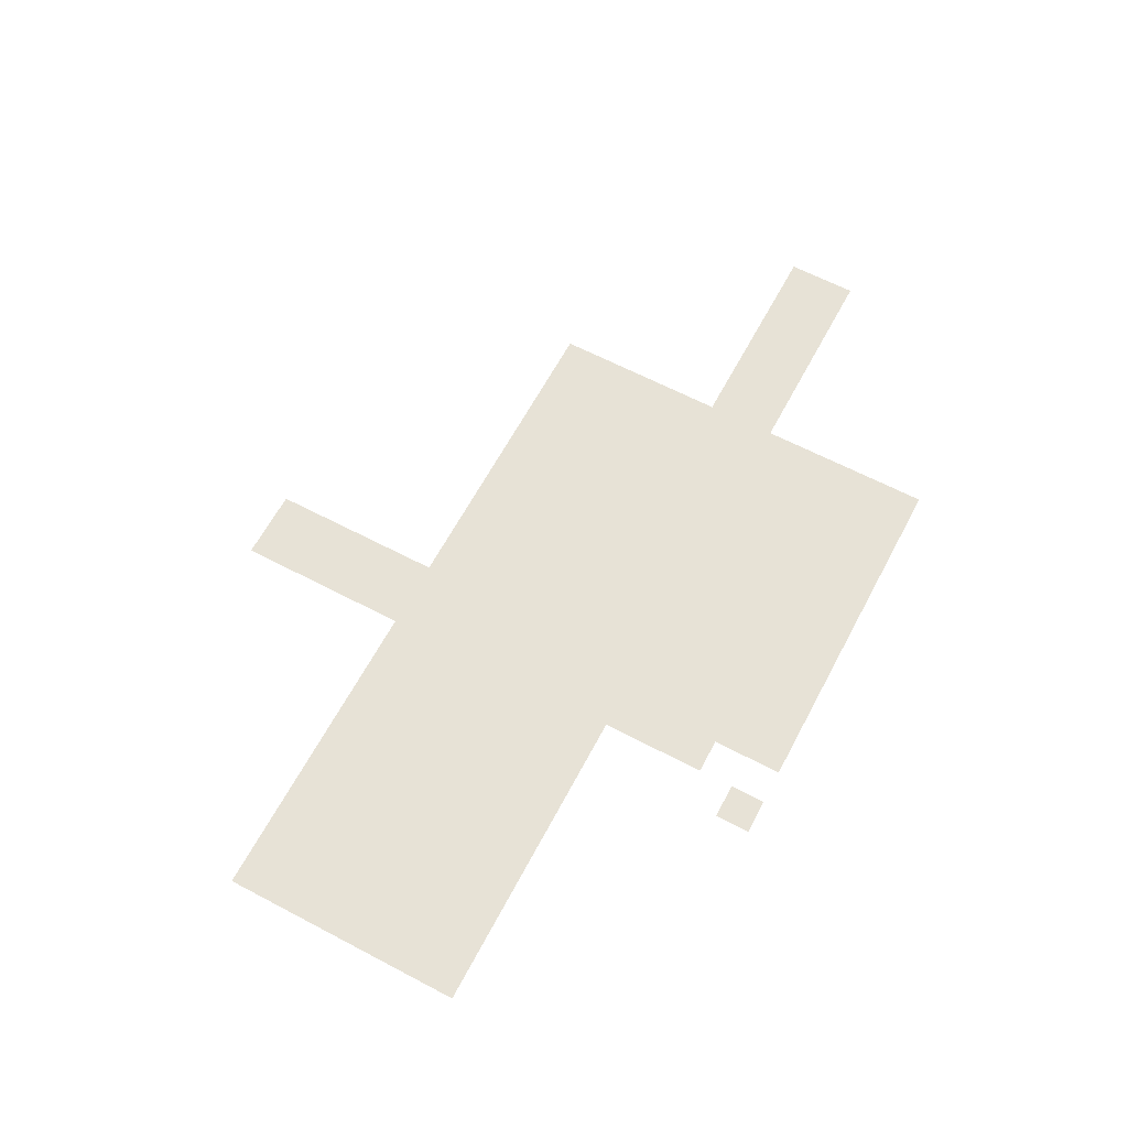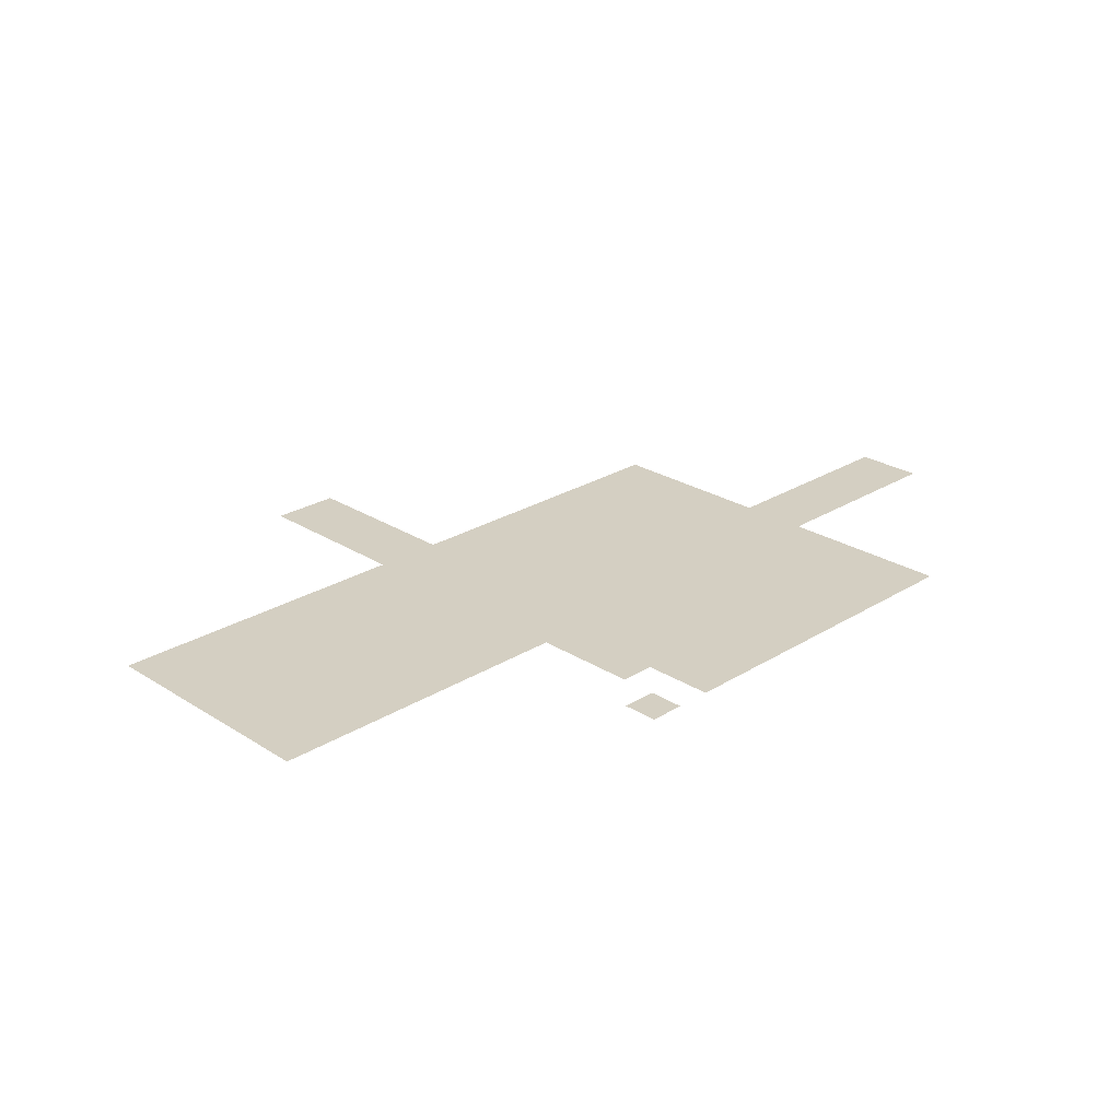
<metadata>
{"format":"obj","ext":"obj","renderer":"f3d","projection":"perspective","resolution":1024,"background":"white","views":[{"elev":63.1,"azim":118.0,"up":"+Z"},{"elev":25.5,"azim":135.3,"up":"+Z"}]}
</metadata>
<code>
v -1608 -1056 0
v -1632 -1056 0
v -1632 -1032 0
v -1608 -1032 0
v -1656 -1056 0
v -1680 -1056 0
v -1680 -1032 0
v -1656 -1032 0
v -1680 -1056 0
v -1704 -1056 0
v -1704 -1032 0
v -1680 -1032 0
v -1704 -1056 0
v -1728 -1056 0
v -1728 -1032 0
v -1704 -1032 0
v -1728 -1056 0
v -1752 -1056 0
v -1752 -1032 0
v -1728 -1032 0
v -1752 -1056 0
v -1776 -1056 0
v -1776 -1032 0
v -1752 -1032 0
v -1776 -1056 0
v -1800 -1056 0
v -1800 -1032 0
v -1776 -1032 0
v -1800 -1056 0
v -1824 -1056 0
v -1824 -1032 0
v -1800 -1032 0
v -1824 -1056 0
v -1848 -1056 0
v -1848 -1032 0
v -1824 -1032 0
v -1848 -1056 0
v -1872 -1056 0
v -1872 -1032 0
v -1848 -1032 0
v -1872 -1056 0
v -1896 -1056 0
v -1896 -1032 0
v -1872 -1032 0
v -1656 -1080 0
v -1680 -1080 0
v -1680 -1056 0
v -1656 -1056 0
v -1680 -1080 0
v -1704 -1080 0
v -1704 -1056 0
v -1680 -1056 0
v -1704 -1080 0
v -1728 -1080 0
v -1728 -1056 0
v -1704 -1056 0
v -1728 -1080 0
v -1752 -1080 0
v -1752 -1056 0
v -1728 -1056 0
v -1752 -1080 0
v -1776 -1080 0
v -1776 -1056 0
v -1752 -1056 0
v -1776 -1080 0
v -1800 -1080 0
v -1800 -1056 0
v -1776 -1056 0
v -1800 -1080 0
v -1824 -1080 0
v -1824 -1056 0
v -1800 -1056 0
v -1824 -1080 0
v -1848 -1080 0
v -1848 -1056 0
v -1824 -1056 0
v -1848 -1080 0
v -1872 -1080 0
v -1872 -1056 0
v -1848 -1056 0
v -1872 -1080 0
v -1896 -1080 0
v -1896 -1056 0
v -1872 -1056 0
v -1632 -1104 0
v -1656 -1104 0
v -1656 -1080 0
v -1632 -1080 0
v -1656 -1104 0
v -1680 -1104 0
v -1680 -1080 0
v -1656 -1080 0
v -1680 -1104 0
v -1704 -1104 0
v -1704 -1080 0
v -1680 -1080 0
v -1704 -1104 0
v -1728 -1104 0
v -1728 -1080 0
v -1704 -1080 0
v -1728 -1104 0
v -1752 -1104 0
v -1752 -1080 0
v -1728 -1080 0
v -1752 -1104 0
v -1776 -1104 0
v -1776 -1080 0
v -1752 -1080 0
v -1776 -1104 0
v -1800 -1104 0
v -1800 -1080 0
v -1776 -1080 0
v -1800 -1104 0
v -1824 -1104 0
v -1824 -1080 0
v -1800 -1080 0
v -1824 -1104 0
v -1848 -1104 0
v -1848 -1080 0
v -1824 -1080 0
v -1848 -1104 0
v -1872 -1104 0
v -1872 -1080 0
v -1848 -1080 0
v -1872 -1104 0
v -1896 -1104 0
v -1896 -1080 0
v -1872 -1080 0
v -1632 -1128 0
v -1656 -1128 0
v -1656 -1104 0
v -1632 -1104 0
v -1656 -1128 0
v -1680 -1128 0
v -1680 -1104 0
v -1656 -1104 0
v -1680 -1128 0
v -1704 -1128 0
v -1704 -1104 0
v -1680 -1104 0
v -1704 -1128 0
v -1728 -1128 0
v -1728 -1104 0
v -1704 -1104 0
v -1728 -1128 0
v -1752 -1128 0
v -1752 -1104 0
v -1728 -1104 0
v -1752 -1128 0
v -1776 -1128 0
v -1776 -1104 0
v -1752 -1104 0
v -1776 -1128 0
v -1800 -1128 0
v -1800 -1104 0
v -1776 -1104 0
v -1800 -1128 0
v -1824 -1128 0
v -1824 -1104 0
v -1800 -1104 0
v -1824 -1128 0
v -1848 -1128 0
v -1848 -1104 0
v -1824 -1104 0
v -1848 -1128 0
v -1872 -1128 0
v -1872 -1104 0
v -1848 -1104 0
v -1872 -1128 0
v -1896 -1128 0
v -1896 -1104 0
v -1872 -1104 0
v -1632 -1152 0
v -1656 -1152 0
v -1656 -1128 0
v -1632 -1128 0
v -1656 -1152 0
v -1680 -1152 0
v -1680 -1128 0
v -1656 -1128 0
v -1680 -1152 0
v -1704 -1152 0
v -1704 -1128 0
v -1680 -1128 0
v -1704 -1152 0
v -1728 -1152 0
v -1728 -1128 0
v -1704 -1128 0
v -1728 -1152 0
v -1752 -1152 0
v -1752 -1128 0
v -1728 -1128 0
v -1752 -1152 0
v -1776 -1152 0
v -1776 -1128 0
v -1752 -1128 0
v -1776 -1152 0
v -1800 -1152 0
v -1800 -1128 0
v -1776 -1128 0
v -1800 -1152 0
v -1824 -1152 0
v -1824 -1128 0
v -1800 -1128 0
v -1824 -1152 0
v -1848 -1152 0
v -1848 -1128 0
v -1824 -1128 0
v -1848 -1152 0
v -1872 -1152 0
v -1872 -1128 0
v -1848 -1128 0
v -1872 -1152 0
v -1896 -1152 0
v -1896 -1128 0
v -1872 -1128 0
v -1416 -1176 0
v -1440 -1176 0
v -1440 -1152 0
v -1416 -1152 0
v -1440 -1176 0
v -1464 -1176 0
v -1464 -1152 0
v -1440 -1152 0
v -1464 -1176 0
v -1488 -1176 0
v -1488 -1152 0
v -1464 -1152 0
v -1488 -1176 0
v -1512 -1176 0
v -1512 -1152 0
v -1488 -1152 0
v -1512 -1176 0
v -1536 -1176 0
v -1536 -1152 0
v -1512 -1152 0
v -1536 -1176 0
v -1560 -1176 0
v -1560 -1152 0
v -1536 -1152 0
v -1560 -1176 0
v -1584 -1176 0
v -1584 -1152 0
v -1560 -1152 0
v -1584 -1176 0
v -1608 -1176 0
v -1608 -1152 0
v -1584 -1152 0
v -1608 -1176 0
v -1632 -1176 0
v -1632 -1152 0
v -1608 -1152 0
v -1632 -1176 0
v -1656 -1176 0
v -1656 -1152 0
v -1632 -1152 0
v -1656 -1176 0
v -1680 -1176 0
v -1680 -1152 0
v -1656 -1152 0
v -1680 -1176 0
v -1704 -1176 0
v -1704 -1152 0
v -1680 -1152 0
v -1704 -1176 0
v -1728 -1176 0
v -1728 -1152 0
v -1704 -1152 0
v -1728 -1176 0
v -1752 -1176 0
v -1752 -1152 0
v -1728 -1152 0
v -1752 -1176 0
v -1776 -1176 0
v -1776 -1152 0
v -1752 -1152 0
v -1776 -1176 0
v -1800 -1176 0
v -1800 -1152 0
v -1776 -1152 0
v -1800 -1176 0
v -1824 -1176 0
v -1824 -1152 0
v -1800 -1152 0
v -1824 -1176 0
v -1848 -1176 0
v -1848 -1152 0
v -1824 -1152 0
v -1848 -1176 0
v -1872 -1176 0
v -1872 -1152 0
v -1848 -1152 0
v -1872 -1176 0
v -1896 -1176 0
v -1896 -1152 0
v -1872 -1152 0
v -1896 -1176 0
v -1920 -1176 0
v -1920 -1152 0
v -1896 -1152 0
v -1920 -1176 0
v -1944 -1176 0
v -1944 -1152 0
v -1920 -1152 0
v -1944 -1176 0
v -1968 -1176 0
v -1968 -1152 0
v -1944 -1152 0
v -1968 -1176 0
v -1992 -1176 0
v -1992 -1152 0
v -1968 -1152 0
v -1992 -1176 0
v -2016 -1176 0
v -2016 -1152 0
v -1992 -1152 0
v -2016 -1176 0
v -2040 -1176 0
v -2040 -1152 0
v -2016 -1152 0
v -1416 -1200 0
v -1440 -1200 0
v -1440 -1176 0
v -1416 -1176 0
v -1440 -1200 0
v -1464 -1200 0
v -1464 -1176 0
v -1440 -1176 0
v -1464 -1200 0
v -1488 -1200 0
v -1488 -1176 0
v -1464 -1176 0
v -1488 -1200 0
v -1512 -1200 0
v -1512 -1176 0
v -1488 -1176 0
v -1512 -1200 0
v -1536 -1200 0
v -1536 -1176 0
v -1512 -1176 0
v -1536 -1200 0
v -1560 -1200 0
v -1560 -1176 0
v -1536 -1176 0
v -1560 -1200 0
v -1584 -1200 0
v -1584 -1176 0
v -1560 -1176 0
v -1584 -1200 0
v -1608 -1200 0
v -1608 -1176 0
v -1584 -1176 0
v -1608 -1200 0
v -1632 -1200 0
v -1632 -1176 0
v -1608 -1176 0
v -1632 -1200 0
v -1656 -1200 0
v -1656 -1176 0
v -1632 -1176 0
v -1656 -1200 0
v -1680 -1200 0
v -1680 -1176 0
v -1656 -1176 0
v -1680 -1200 0
v -1704 -1200 0
v -1704 -1176 0
v -1680 -1176 0
v -1704 -1200 0
v -1728 -1200 0
v -1728 -1176 0
v -1704 -1176 0
v -1728 -1200 0
v -1752 -1200 0
v -1752 -1176 0
v -1728 -1176 0
v -1752 -1200 0
v -1776 -1200 0
v -1776 -1176 0
v -1752 -1176 0
v -1776 -1200 0
v -1800 -1200 0
v -1800 -1176 0
v -1776 -1176 0
v -1800 -1200 0
v -1824 -1200 0
v -1824 -1176 0
v -1800 -1176 0
v -1824 -1200 0
v -1848 -1200 0
v -1848 -1176 0
v -1824 -1176 0
v -1848 -1200 0
v -1872 -1200 0
v -1872 -1176 0
v -1848 -1176 0
v -1872 -1200 0
v -1896 -1200 0
v -1896 -1176 0
v -1872 -1176 0
v -1896 -1200 0
v -1920 -1200 0
v -1920 -1176 0
v -1896 -1176 0
v -1920 -1200 0
v -1944 -1200 0
v -1944 -1176 0
v -1920 -1176 0
v -1944 -1200 0
v -1968 -1200 0
v -1968 -1176 0
v -1944 -1176 0
v -1968 -1200 0
v -1992 -1200 0
v -1992 -1176 0
v -1968 -1176 0
v -1992 -1200 0
v -2016 -1200 0
v -2016 -1176 0
v -1992 -1176 0
v -2016 -1200 0
v -2040 -1200 0
v -2040 -1176 0
v -2016 -1176 0
v -1416 -1224 0
v -1440 -1224 0
v -1440 -1200 0
v -1416 -1200 0
v -1440 -1224 0
v -1464 -1224 0
v -1464 -1200 0
v -1440 -1200 0
v -1464 -1224 0
v -1488 -1224 0
v -1488 -1200 0
v -1464 -1200 0
v -1488 -1224 0
v -1512 -1224 0
v -1512 -1200 0
v -1488 -1200 0
v -1512 -1224 0
v -1536 -1224 0
v -1536 -1200 0
v -1512 -1200 0
v -1536 -1224 0
v -1560 -1224 0
v -1560 -1200 0
v -1536 -1200 0
v -1560 -1224 0
v -1584 -1224 0
v -1584 -1200 0
v -1560 -1200 0
v -1584 -1224 0
v -1608 -1224 0
v -1608 -1200 0
v -1584 -1200 0
v -1608 -1224 0
v -1632 -1224 0
v -1632 -1200 0
v -1608 -1200 0
v -1632 -1224 0
v -1656 -1224 0
v -1656 -1200 0
v -1632 -1200 0
v -1656 -1224 0
v -1680 -1224 0
v -1680 -1200 0
v -1656 -1200 0
v -1680 -1224 0
v -1704 -1224 0
v -1704 -1200 0
v -1680 -1200 0
v -1704 -1224 0
v -1728 -1224 0
v -1728 -1200 0
v -1704 -1200 0
v -1728 -1224 0
v -1752 -1224 0
v -1752 -1200 0
v -1728 -1200 0
v -1752 -1224 0
v -1776 -1224 0
v -1776 -1200 0
v -1752 -1200 0
v -1776 -1224 0
v -1800 -1224 0
v -1800 -1200 0
v -1776 -1200 0
v -1800 -1224 0
v -1824 -1224 0
v -1824 -1200 0
v -1800 -1200 0
v -1824 -1224 0
v -1848 -1224 0
v -1848 -1200 0
v -1824 -1200 0
v -1848 -1224 0
v -1872 -1224 0
v -1872 -1200 0
v -1848 -1200 0
v -1872 -1224 0
v -1896 -1224 0
v -1896 -1200 0
v -1872 -1200 0
v -1416 -1248 0
v -1440 -1248 0
v -1440 -1224 0
v -1416 -1224 0
v -1440 -1248 0
v -1464 -1248 0
v -1464 -1224 0
v -1440 -1224 0
v -1464 -1248 0
v -1488 -1248 0
v -1488 -1224 0
v -1464 -1224 0
v -1488 -1248 0
v -1512 -1248 0
v -1512 -1224 0
v -1488 -1224 0
v -1512 -1248 0
v -1536 -1248 0
v -1536 -1224 0
v -1512 -1224 0
v -1536 -1248 0
v -1560 -1248 0
v -1560 -1224 0
v -1536 -1224 0
v -1560 -1248 0
v -1584 -1248 0
v -1584 -1224 0
v -1560 -1224 0
v -1584 -1248 0
v -1608 -1248 0
v -1608 -1224 0
v -1584 -1224 0
v -1608 -1248 0
v -1632 -1248 0
v -1632 -1224 0
v -1608 -1224 0
v -1632 -1248 0
v -1656 -1248 0
v -1656 -1224 0
v -1632 -1224 0
v -1656 -1248 0
v -1680 -1248 0
v -1680 -1224 0
v -1656 -1224 0
v -1680 -1248 0
v -1704 -1248 0
v -1704 -1224 0
v -1680 -1224 0
v -1704 -1248 0
v -1728 -1248 0
v -1728 -1224 0
v -1704 -1224 0
v -1728 -1248 0
v -1752 -1248 0
v -1752 -1224 0
v -1728 -1224 0
v -1752 -1248 0
v -1776 -1248 0
v -1776 -1224 0
v -1752 -1224 0
v -1776 -1248 0
v -1800 -1248 0
v -1800 -1224 0
v -1776 -1224 0
v -1800 -1248 0
v -1824 -1248 0
v -1824 -1224 0
v -1800 -1224 0
v -1824 -1248 0
v -1848 -1248 0
v -1848 -1224 0
v -1824 -1224 0
v -1848 -1248 0
v -1872 -1248 0
v -1872 -1224 0
v -1848 -1224 0
v -1872 -1248 0
v -1896 -1248 0
v -1896 -1224 0
v -1872 -1224 0
v -1416 -1272 0
v -1440 -1272 0
v -1440 -1248 0
v -1416 -1248 0
v -1440 -1272 0
v -1464 -1272 0
v -1464 -1248 0
v -1440 -1248 0
v -1464 -1272 0
v -1488 -1272 0
v -1488 -1248 0
v -1464 -1248 0
v -1488 -1272 0
v -1512 -1272 0
v -1512 -1248 0
v -1488 -1248 0
v -1512 -1272 0
v -1536 -1272 0
v -1536 -1248 0
v -1512 -1248 0
v -1536 -1272 0
v -1560 -1272 0
v -1560 -1248 0
v -1536 -1248 0
v -1560 -1272 0
v -1584 -1272 0
v -1584 -1248 0
v -1560 -1248 0
v -1584 -1272 0
v -1608 -1272 0
v -1608 -1248 0
v -1584 -1248 0
v -1608 -1272 0
v -1632 -1272 0
v -1632 -1248 0
v -1608 -1248 0
v -1632 -1272 0
v -1656 -1272 0
v -1656 -1248 0
v -1632 -1248 0
v -1656 -1272 0
v -1680 -1272 0
v -1680 -1248 0
v -1656 -1248 0
v -1680 -1272 0
v -1704 -1272 0
v -1704 -1248 0
v -1680 -1248 0
v -1704 -1272 0
v -1728 -1272 0
v -1728 -1248 0
v -1704 -1248 0
v -1728 -1272 0
v -1752 -1272 0
v -1752 -1248 0
v -1728 -1248 0
v -1752 -1272 0
v -1776 -1272 0
v -1776 -1248 0
v -1752 -1248 0
v -1776 -1272 0
v -1800 -1272 0
v -1800 -1248 0
v -1776 -1248 0
v -1800 -1272 0
v -1824 -1272 0
v -1824 -1248 0
v -1800 -1248 0
v -1824 -1272 0
v -1848 -1272 0
v -1848 -1248 0
v -1824 -1248 0
v -1848 -1272 0
v -1872 -1272 0
v -1872 -1248 0
v -1848 -1248 0
v -1872 -1272 0
v -1896 -1272 0
v -1896 -1248 0
v -1872 -1248 0
v -1416 -1296 0
v -1440 -1296 0
v -1440 -1272 0
v -1416 -1272 0
v -1440 -1296 0
v -1464 -1296 0
v -1464 -1272 0
v -1440 -1272 0
v -1464 -1296 0
v -1488 -1296 0
v -1488 -1272 0
v -1464 -1272 0
v -1488 -1296 0
v -1512 -1296 0
v -1512 -1272 0
v -1488 -1272 0
v -1512 -1296 0
v -1536 -1296 0
v -1536 -1272 0
v -1512 -1272 0
v -1536 -1296 0
v -1560 -1296 0
v -1560 -1272 0
v -1536 -1272 0
v -1560 -1296 0
v -1584 -1296 0
v -1584 -1272 0
v -1560 -1272 0
v -1584 -1296 0
v -1608 -1296 0
v -1608 -1272 0
v -1584 -1272 0
v -1608 -1296 0
v -1632 -1296 0
v -1632 -1272 0
v -1608 -1272 0
v -1632 -1296 0
v -1656 -1296 0
v -1656 -1272 0
v -1632 -1272 0
v -1656 -1296 0
v -1680 -1296 0
v -1680 -1272 0
v -1656 -1272 0
v -1680 -1296 0
v -1704 -1296 0
v -1704 -1272 0
v -1680 -1272 0
v -1704 -1296 0
v -1728 -1296 0
v -1728 -1272 0
v -1704 -1272 0
v -1728 -1296 0
v -1752 -1296 0
v -1752 -1272 0
v -1728 -1272 0
v -1752 -1296 0
v -1776 -1296 0
v -1776 -1272 0
v -1752 -1272 0
v -1776 -1296 0
v -1800 -1296 0
v -1800 -1272 0
v -1776 -1272 0
v -1800 -1296 0
v -1824 -1296 0
v -1824 -1272 0
v -1800 -1272 0
v -1824 -1296 0
v -1848 -1296 0
v -1848 -1272 0
v -1824 -1272 0
v -1848 -1296 0
v -1872 -1296 0
v -1872 -1272 0
v -1848 -1272 0
v -1872 -1296 0
v -1896 -1296 0
v -1896 -1272 0
v -1872 -1272 0
v -1416 -1320 0
v -1440 -1320 0
v -1440 -1296 0
v -1416 -1296 0
v -1440 -1320 0
v -1464 -1320 0
v -1464 -1296 0
v -1440 -1296 0
v -1464 -1320 0
v -1488 -1320 0
v -1488 -1296 0
v -1464 -1296 0
v -1488 -1320 0
v -1512 -1320 0
v -1512 -1296 0
v -1488 -1296 0
v -1512 -1320 0
v -1536 -1320 0
v -1536 -1296 0
v -1512 -1296 0
v -1536 -1320 0
v -1560 -1320 0
v -1560 -1296 0
v -1536 -1296 0
v -1560 -1320 0
v -1584 -1320 0
v -1584 -1296 0
v -1560 -1296 0
v -1584 -1320 0
v -1608 -1320 0
v -1608 -1296 0
v -1584 -1296 0
v -1608 -1320 0
v -1632 -1320 0
v -1632 -1296 0
v -1608 -1296 0
v -1632 -1320 0
v -1656 -1320 0
v -1656 -1296 0
v -1632 -1296 0
v -1656 -1320 0
v -1680 -1320 0
v -1680 -1296 0
v -1656 -1296 0
v -1680 -1320 0
v -1704 -1320 0
v -1704 -1296 0
v -1680 -1296 0
v -1704 -1320 0
v -1728 -1320 0
v -1728 -1296 0
v -1704 -1296 0
v -1728 -1320 0
v -1752 -1320 0
v -1752 -1296 0
v -1728 -1296 0
v -1752 -1320 0
v -1776 -1320 0
v -1776 -1296 0
v -1752 -1296 0
v -1776 -1320 0
v -1800 -1320 0
v -1800 -1296 0
v -1776 -1296 0
v -1800 -1320 0
v -1824 -1320 0
v -1824 -1296 0
v -1800 -1296 0
v -1824 -1320 0
v -1848 -1320 0
v -1848 -1296 0
v -1824 -1296 0
v -1848 -1320 0
v -1872 -1320 0
v -1872 -1296 0
v -1848 -1296 0
v -1872 -1320 0
v -1896 -1320 0
v -1896 -1296 0
v -1872 -1296 0
v -1632 -1344 0
v -1656 -1344 0
v -1656 -1320 0
v -1632 -1320 0
v -1656 -1344 0
v -1680 -1344 0
v -1680 -1320 0
v -1656 -1320 0
v -1632 -1368 0
v -1656 -1368 0
v -1656 -1344 0
v -1632 -1344 0
v -1656 -1368 0
v -1680 -1368 0
v -1680 -1344 0
v -1656 -1344 0
v -1632 -1392 0
v -1656 -1392 0
v -1656 -1368 0
v -1632 -1368 0
v -1656 -1392 0
v -1680 -1392 0
v -1680 -1368 0
v -1656 -1368 0
v -1632 -1416 0
v -1656 -1416 0
v -1656 -1392 0
v -1632 -1392 0
v -1656 -1416 0
v -1680 -1416 0
v -1680 -1392 0
v -1656 -1392 0
v -1632 -1440 0
v -1656 -1440 0
v -1656 -1416 0
v -1632 -1416 0
v -1656 -1440 0
v -1680 -1440 0
v -1680 -1416 0
v -1656 -1416 0
g SalleSE-Bar_mesh_0003
f 1 2 3 4
f 5 6 7 8
f 9 10 11 12
f 13 14 15 16
f 17 18 19 20
f 21 22 23 24
f 25 26 27 28
f 29 30 31 32
f 33 34 35 36
f 37 38 39 40
f 41 42 43 44
f 45 46 47 48
f 49 50 51 52
f 53 54 55 56
f 57 58 59 60
f 61 62 63 64
f 65 66 67 68
f 69 70 71 72
f 73 74 75 76
f 77 78 79 80
f 81 82 83 84
f 85 86 87 88
f 89 90 91 92
f 93 94 95 96
f 97 98 99 100
f 101 102 103 104
f 105 106 107 108
f 109 110 111 112
f 113 114 115 116
f 117 118 119 120
f 121 122 123 124
f 125 126 127 128
f 129 130 131 132
f 133 134 135 136
f 137 138 139 140
f 141 142 143 144
f 145 146 147 148
f 149 150 151 152
f 153 154 155 156
f 157 158 159 160
f 161 162 163 164
f 165 166 167 168
f 169 170 171 172
f 173 174 175 176
f 177 178 179 180
f 181 182 183 184
f 185 186 187 188
f 189 190 191 192
f 193 194 195 196
f 197 198 199 200
f 201 202 203 204
f 205 206 207 208
f 209 210 211 212
f 213 214 215 216
f 217 218 219 220
f 221 222 223 224
f 225 226 227 228
f 229 230 231 232
f 233 234 235 236
f 237 238 239 240
f 241 242 243 244
f 245 246 247 248
f 249 250 251 252
f 253 254 255 256
f 257 258 259 260
f 261 262 263 264
f 265 266 267 268
f 269 270 271 272
f 273 274 275 276
f 277 278 279 280
f 281 282 283 284
f 285 286 287 288
f 289 290 291 292
f 293 294 295 296
f 297 298 299 300
f 301 302 303 304
f 305 306 307 308
f 309 310 311 312
f 313 314 315 316
f 317 318 319 320
f 321 322 323 324
f 325 326 327 328
f 329 330 331 332
f 333 334 335 336
f 337 338 339 340
f 341 342 343 344
f 345 346 347 348
f 349 350 351 352
f 353 354 355 356
f 357 358 359 360
f 361 362 363 364
f 365 366 367 368
f 369 370 371 372
f 373 374 375 376
f 377 378 379 380
f 381 382 383 384
f 385 386 387 388
f 389 390 391 392
f 393 394 395 396
f 397 398 399 400
f 401 402 403 404
f 405 406 407 408
f 409 410 411 412
f 413 414 415 416
f 417 418 419 420
f 421 422 423 424
f 425 426 427 428
f 429 430 431 432
f 433 434 435 436
f 437 438 439 440
f 441 442 443 444
f 445 446 447 448
f 449 450 451 452
f 453 454 455 456
f 457 458 459 460
f 461 462 463 464
f 465 466 467 468
f 469 470 471 472
f 473 474 475 476
f 477 478 479 480
f 481 482 483 484
f 485 486 487 488
f 489 490 491 492
f 493 494 495 496
f 497 498 499 500
f 501 502 503 504
f 505 506 507 508
f 509 510 511 512
f 513 514 515 516
f 517 518 519 520
f 521 522 523 524
f 525 526 527 528
f 529 530 531 532
f 533 534 535 536
f 537 538 539 540
f 541 542 543 544
f 545 546 547 548
f 549 550 551 552
f 553 554 555 556
f 557 558 559 560
f 561 562 563 564
f 565 566 567 568
f 569 570 571 572
f 573 574 575 576
f 577 578 579 580
f 581 582 583 584
f 585 586 587 588
f 589 590 591 592
f 593 594 595 596
f 597 598 599 600
f 601 602 603 604
f 605 606 607 608
f 609 610 611 612
f 613 614 615 616
f 617 618 619 620
f 621 622 623 624
f 625 626 627 628
f 629 630 631 632
f 633 634 635 636
f 637 638 639 640
f 641 642 643 644
f 645 646 647 648
f 649 650 651 652
f 653 654 655 656
f 657 658 659 660
f 661 662 663 664
f 665 666 667 668
f 669 670 671 672
f 673 674 675 676
f 677 678 679 680
f 681 682 683 684
f 685 686 687 688
f 689 690 691 692
f 693 694 695 696
f 697 698 699 700
f 701 702 703 704
f 705 706 707 708
f 709 710 711 712
f 713 714 715 716
f 717 718 719 720
f 721 722 723 724
f 725 726 727 728
f 729 730 731 732
f 733 734 735 736
f 737 738 739 740
f 741 742 743 744
f 745 746 747 748
f 749 750 751 752
f 753 754 755 756
f 757 758 759 760
f 761 762 763 764
f 765 766 767 768
f 769 770 771 772
f 773 774 775 776
f 777 778 779 780
f 781 782 783 784
f 785 786 787 788
f 789 790 791 792
f 793 794 795 796
f 797 798 799 800
f 801 802 803 804
f 805 806 807 808
f 809 810 811 812
f 813 814 815 816
f 817 818 819 820
f 821 822 823 824
f 825 826 827 828
f 829 830 831 832
f 833 834 835 836
f 837 838 839 840
f 841 842 843 844
f 845 846 847 848
f 849 850 851 852
f 853 854 855 856
f 857 858 859 860
f 861 862 863 864

</code>
